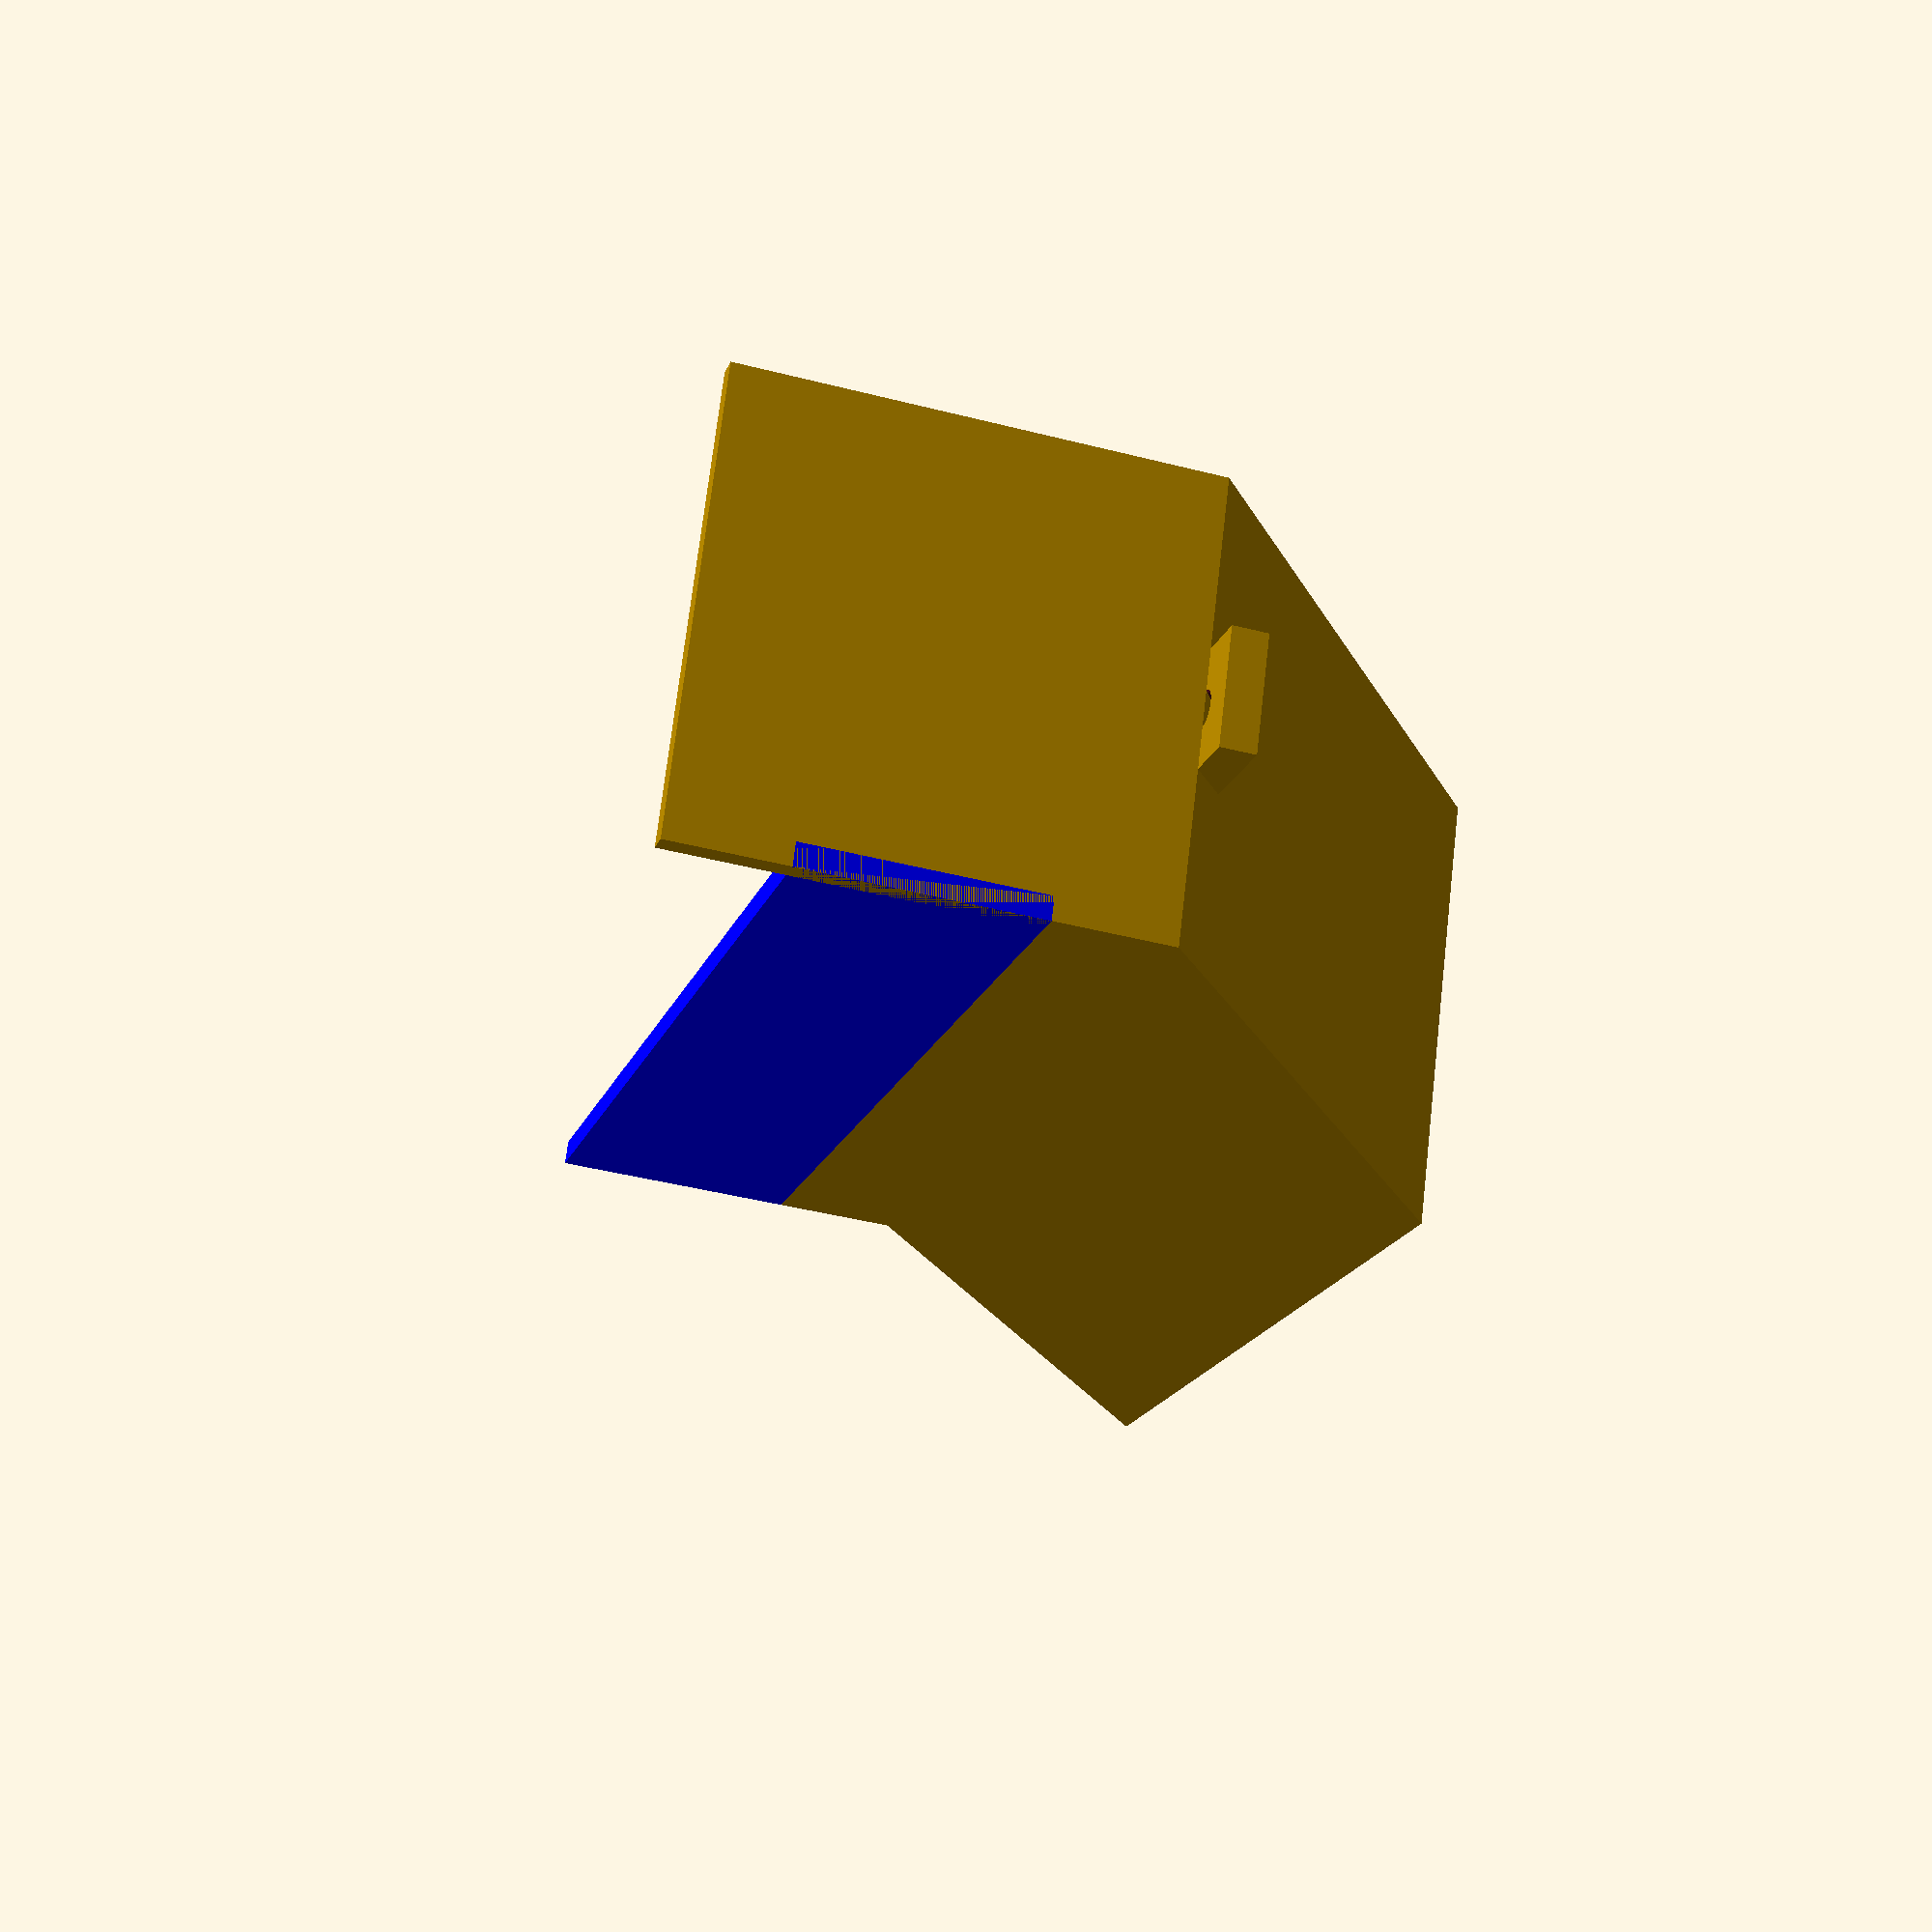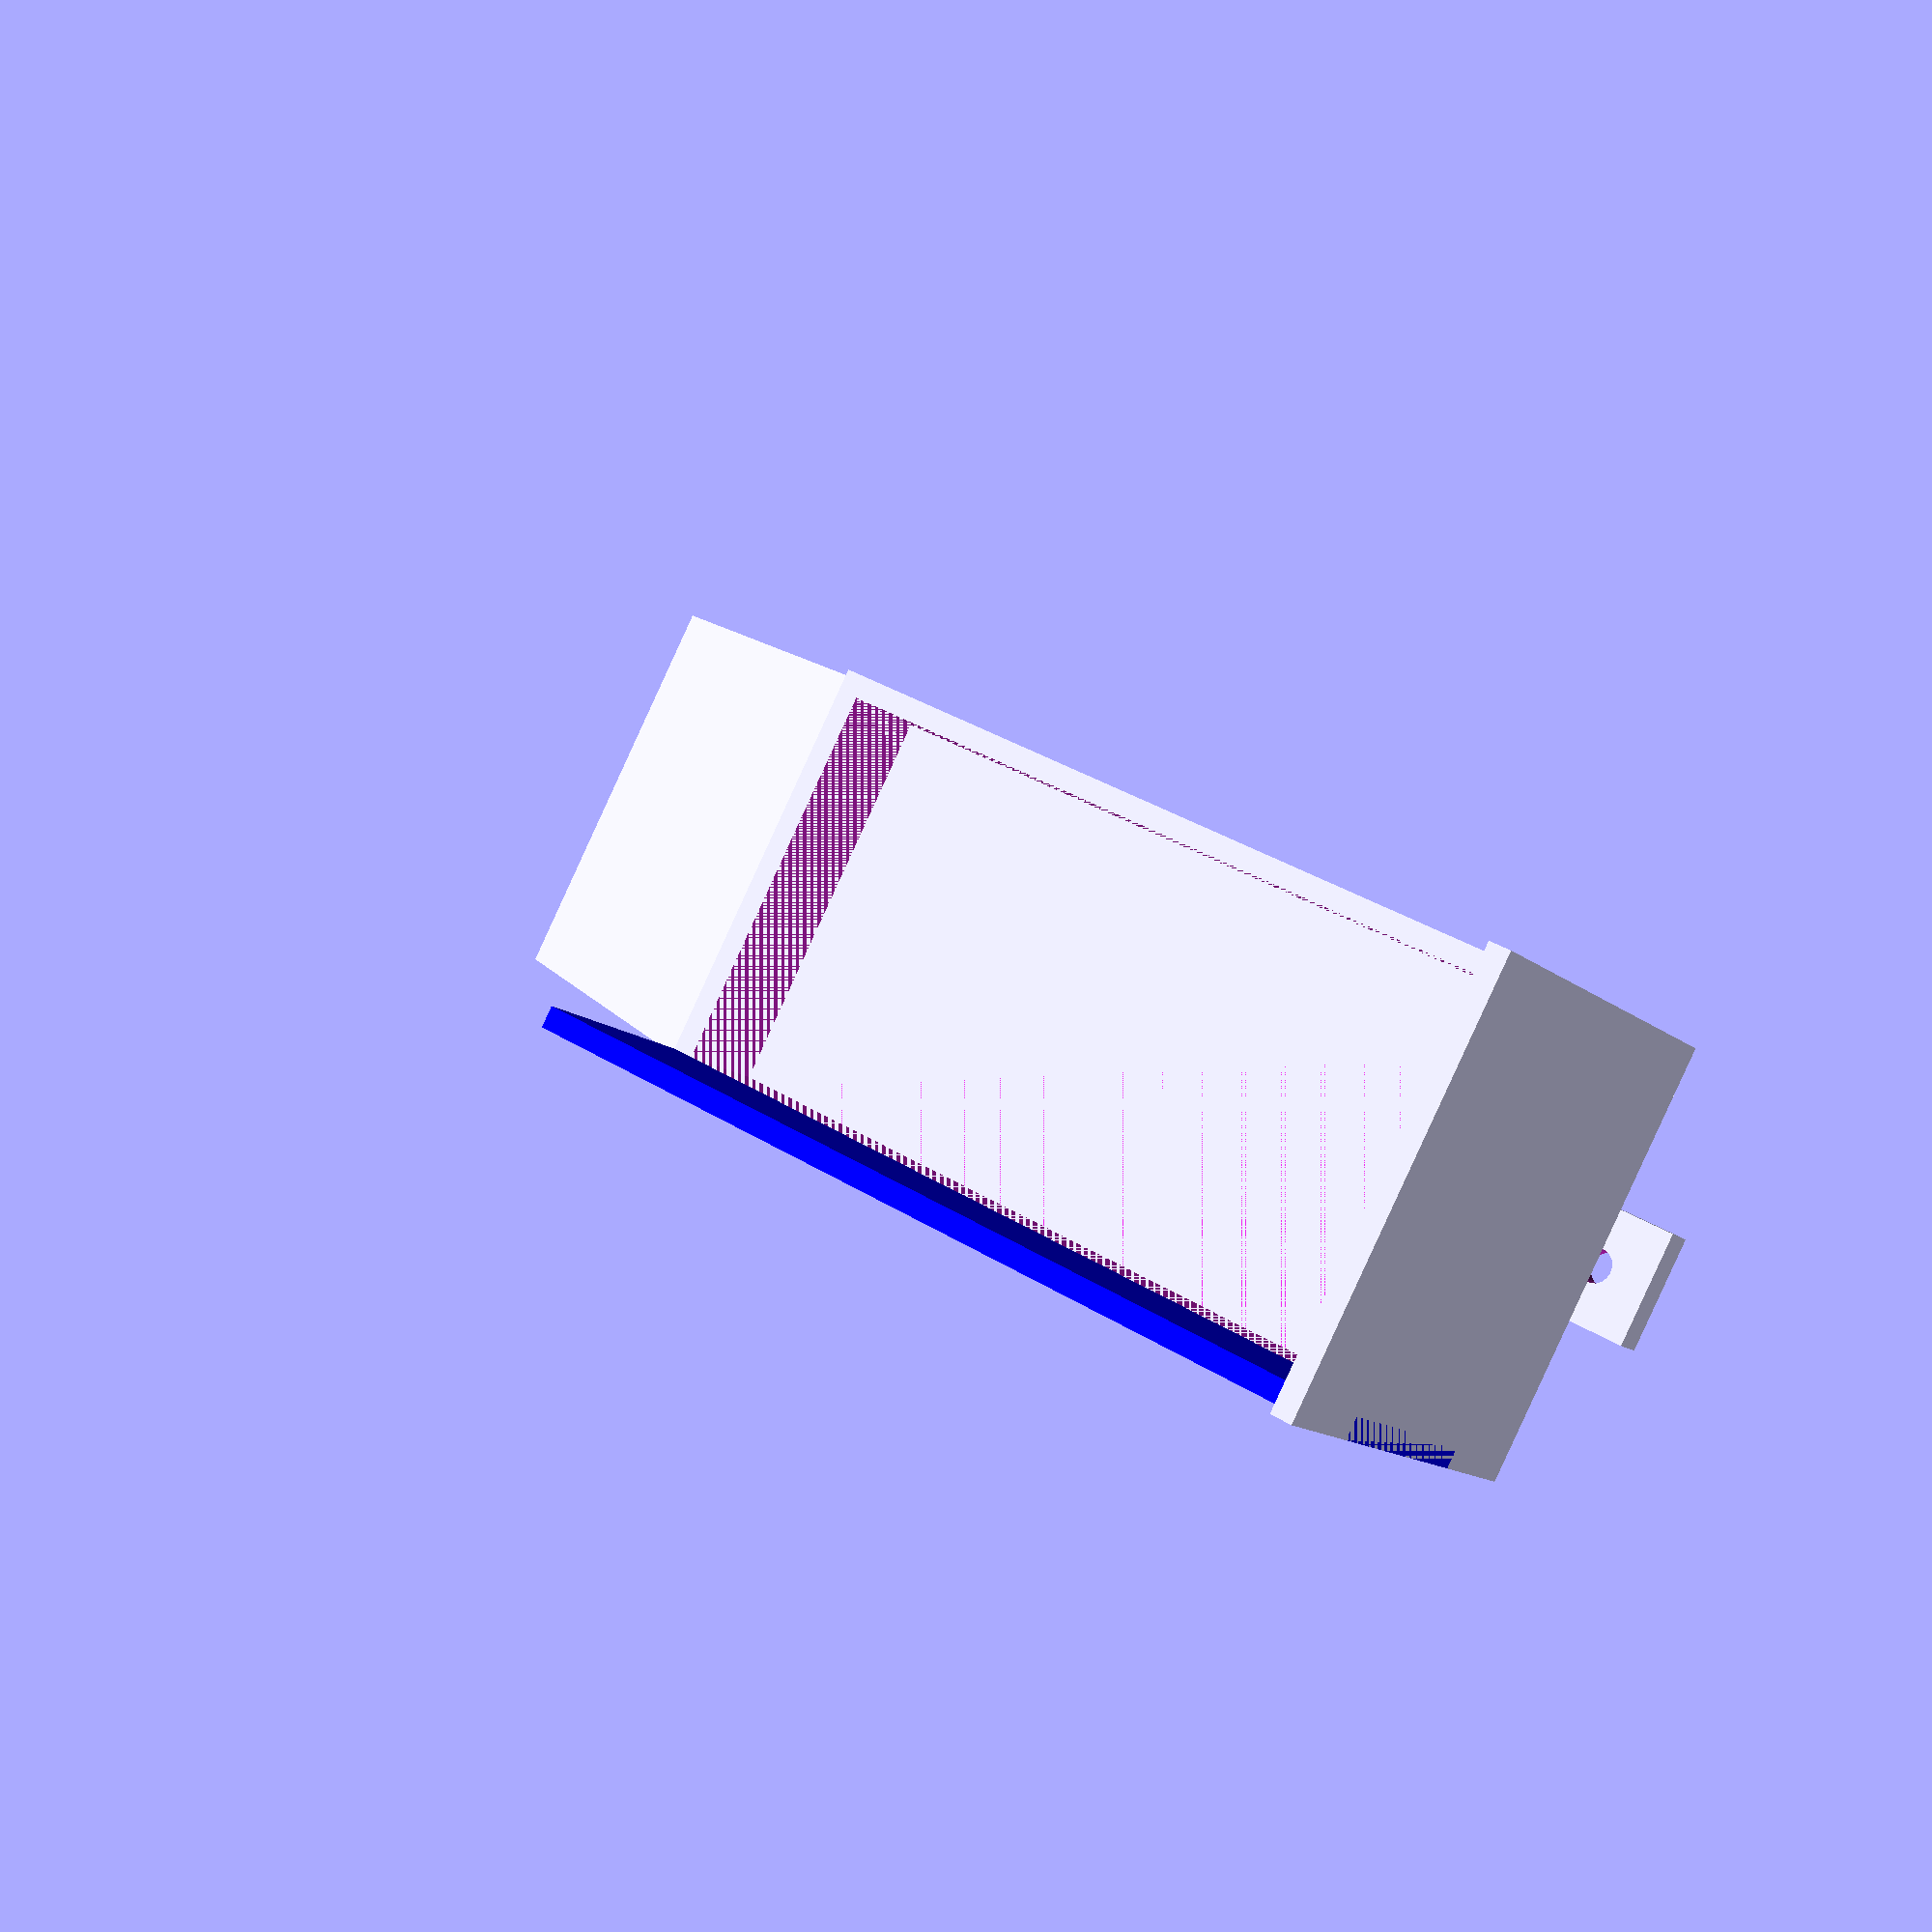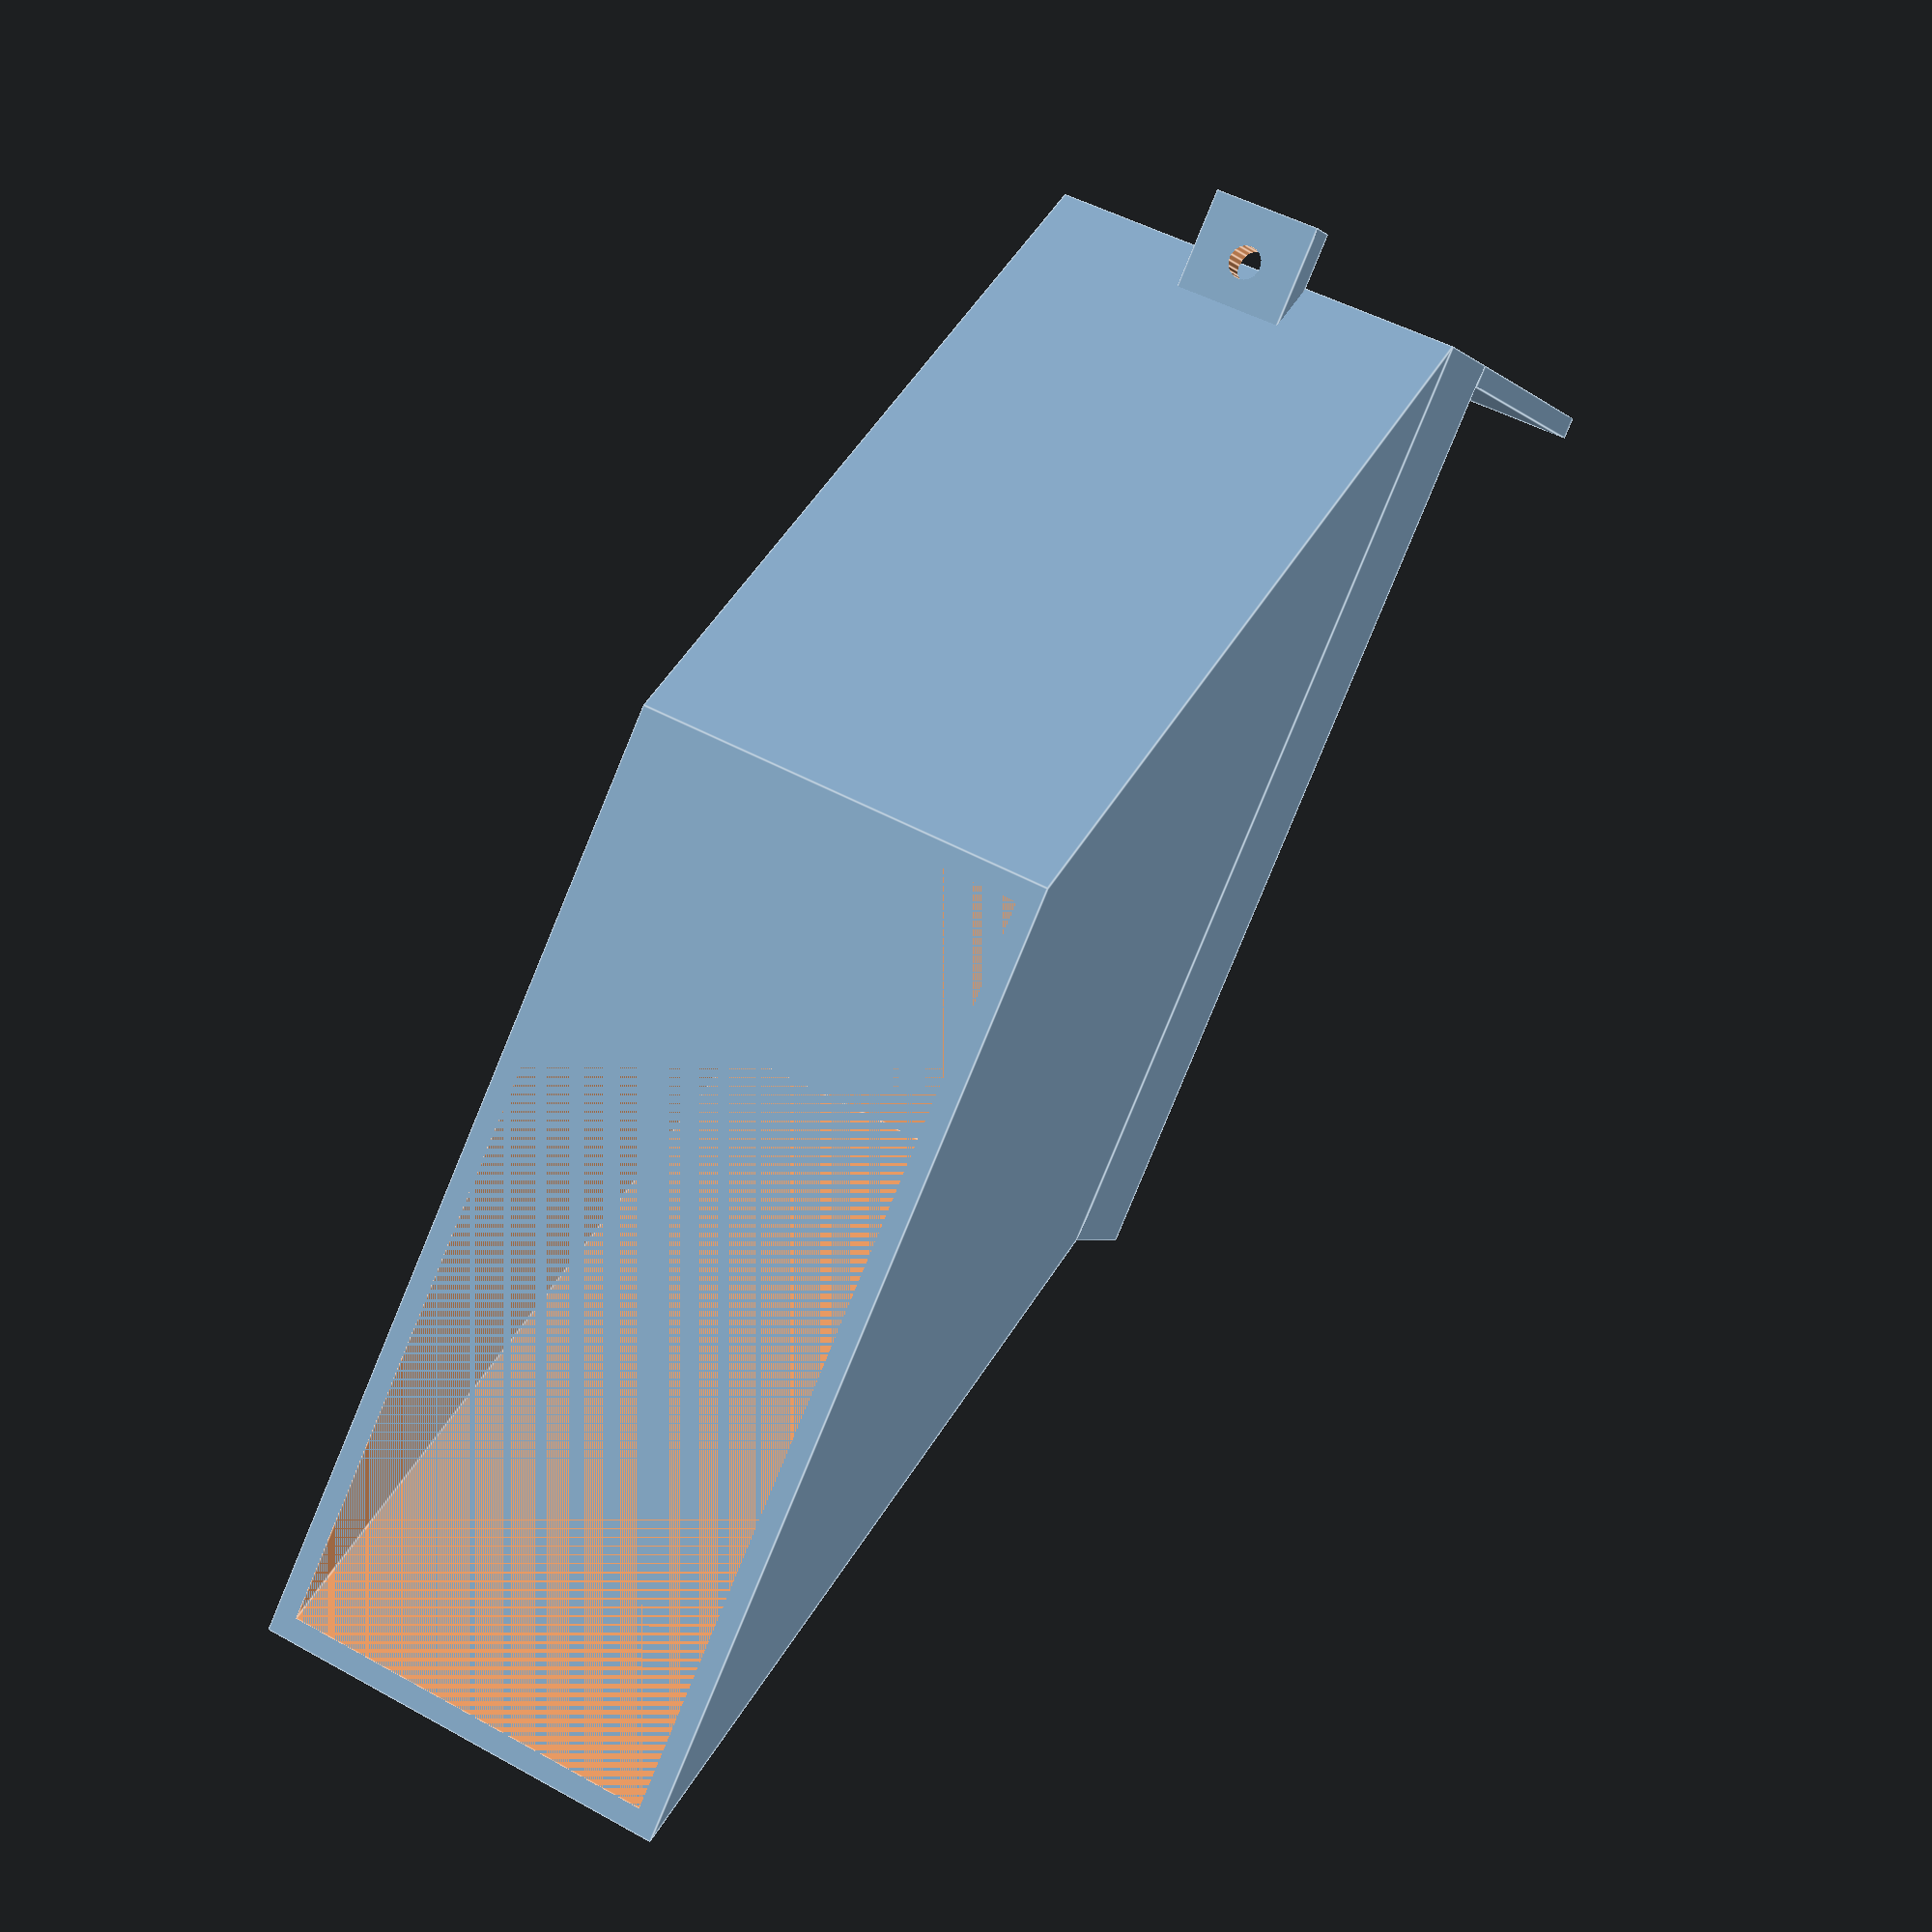
<openscad>
//General
$fn = 18;
tolerance = 0.5;
wall = 2;

w_chute_inner = 80;
depth_chute_inner = 35;
h_chute_inner = 10;

depth_chute_side_wall = depth_chute_inner+wall*2;
h_chute_side_wall = 30;

h_chute_main_wall = 20;

chuteBody();
mirror([0,0,1])
chuteTunnel();

module chuteBody(){
  // main body
  difference(){
    cube([w_chute_inner+wall*2, depth_chute_inner+wall*2, h_chute_inner]);
    translate([wall,wall,0])
    cube([w_chute_inner, depth_chute_inner, h_chute_inner]);
  }
  // side wall
  translate([0,0,h_chute_inner])
  cube([wall, depth_chute_side_wall, h_chute_side_wall]);
  // main wall
  color("blue")
  translate([0,depth_chute_inner+wall,h_chute_inner])
  cube([w_chute_inner+wall*2, wall, h_chute_main_wall]);
}

module chuteTunnel(){
  h_chute_tunnel = 40;
  skew([0, 60, 0, 0, 0, 0])
  difference(){
    cube([w_chute_inner+wall*2, depth_chute_inner+wall*2, h_chute_tunnel]);
    translate([wall,wall,0])
    cube([w_chute_inner, depth_chute_inner, h_chute_tunnel]);
  }
  translate([0,(depth_chute_inner+wall*2)/2,0])
  nutBracket();
}

/*skew takes an array of six angles:
 *x along y
 *x along z
 *y along x
 *y along z
 *z along x
 *z along y
 */
module skew(dims) {
matrix = [
  [ 1, dims[0]/45, dims[1]/45, 0 ],
  [ dims[2]/45, 1, dims[4]/45, 0 ],
  [ dims[5]/45, dims[3]/45, 1, 0 ],
  [ 0, 0, 0, 1 ]
];
multmatrix(matrix)
  children();
}

module nutBracket(){
  h = 3;
  l = 10;
  w = 10;
  r_m3 = 3/2;
  translate([0,0,h/2])
  difference(){
    cube([l,w,h], center=true);
    cylinder(r=r_m3, h=h*2, center=true);
  }
}
</openscad>
<views>
elev=41.6 azim=202.7 roll=72.7 proj=p view=wireframe
elev=192.9 azim=28.3 roll=151.8 proj=p view=solid
elev=183.1 azim=245.7 roll=338.1 proj=p view=edges
</views>
